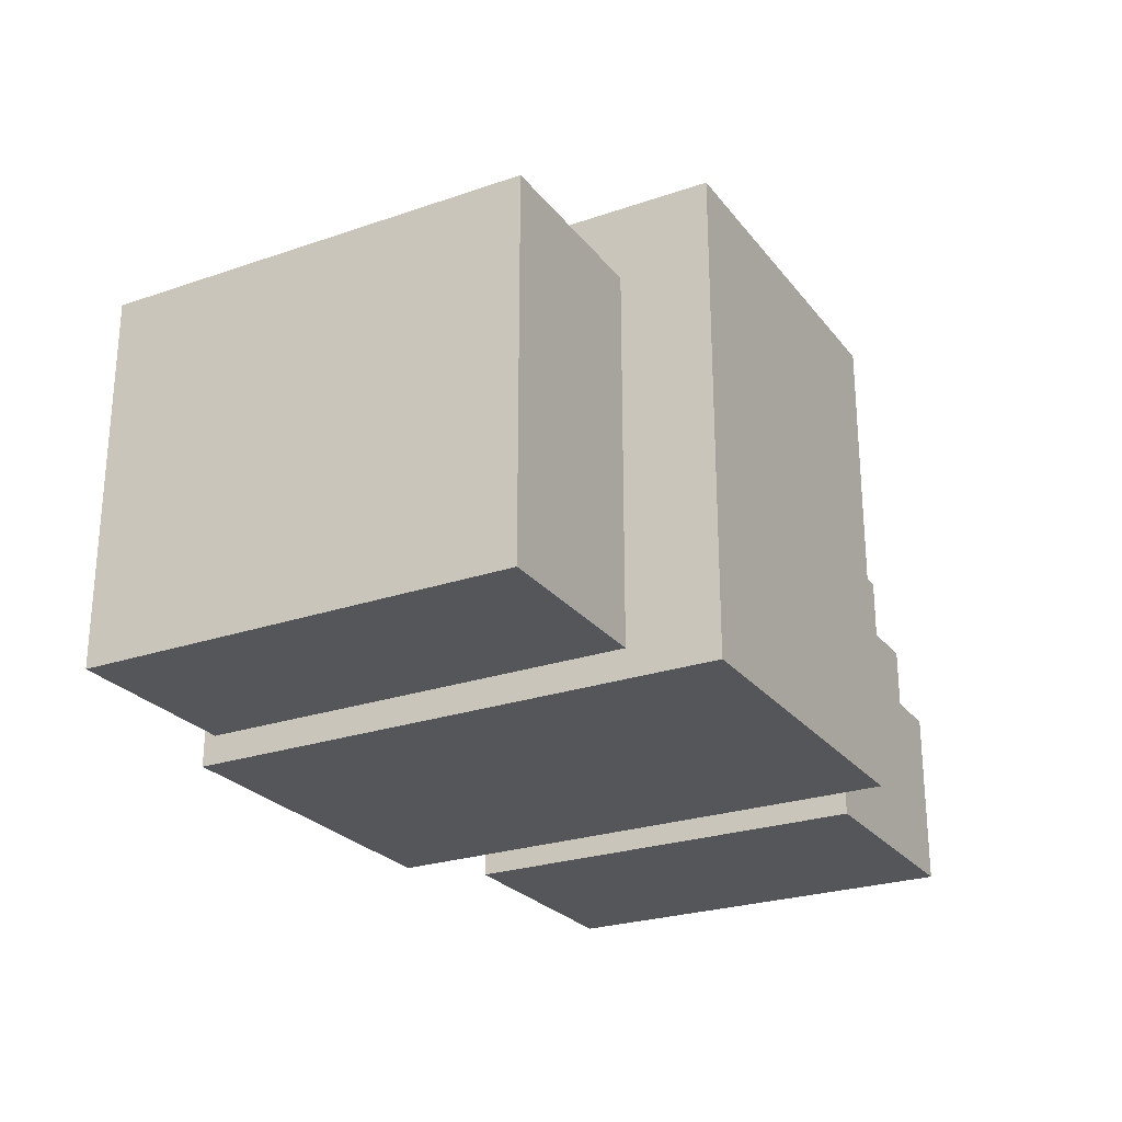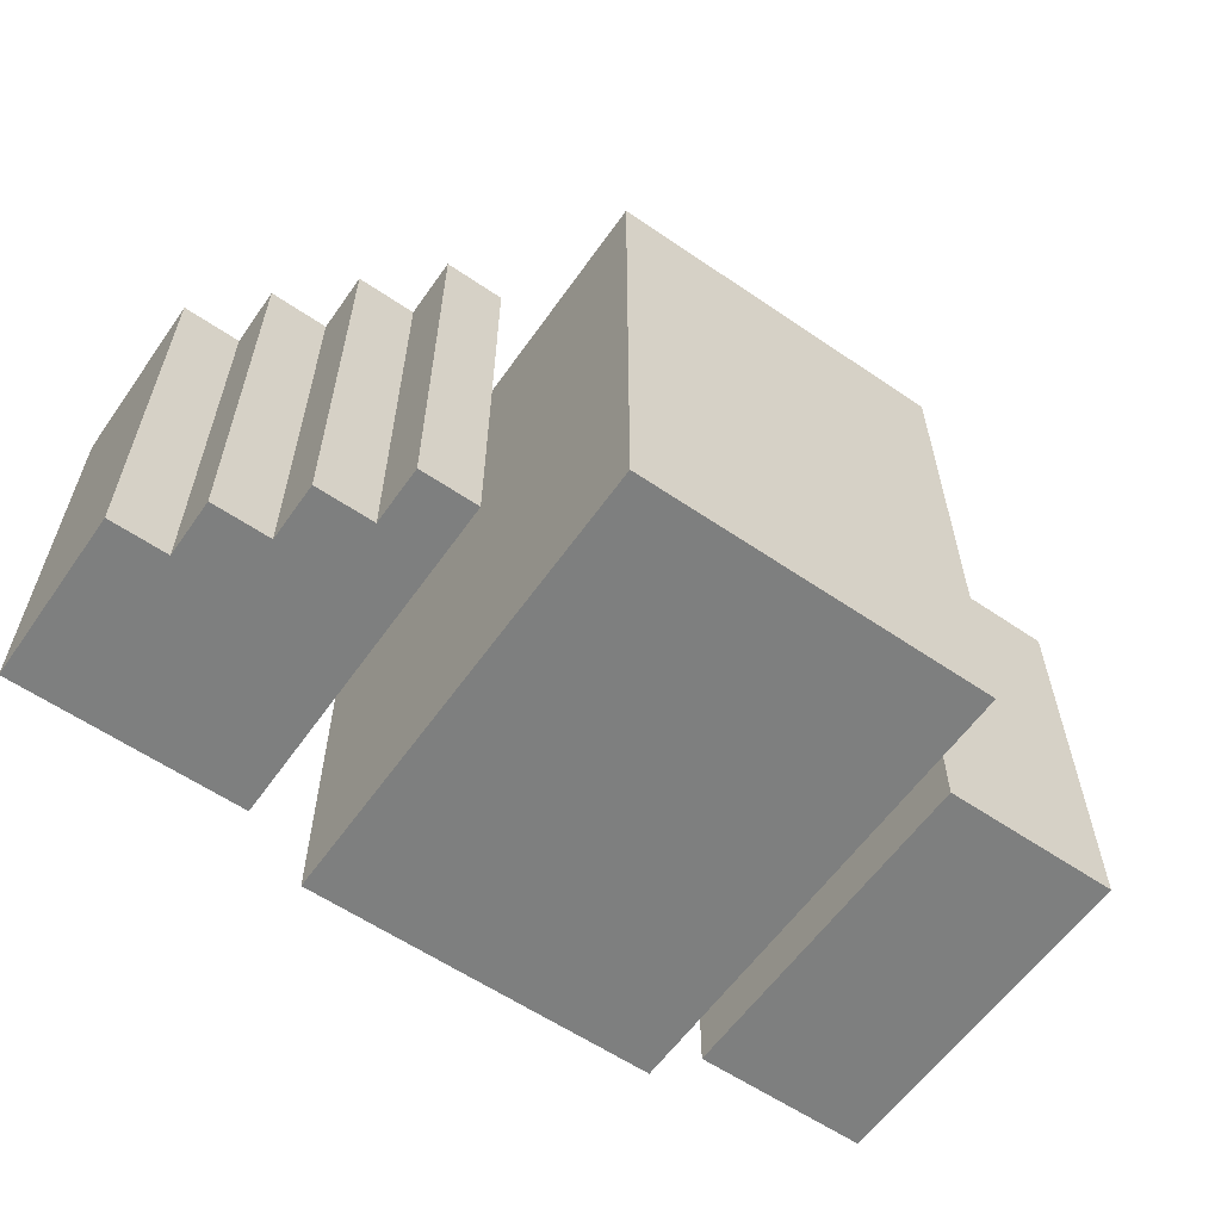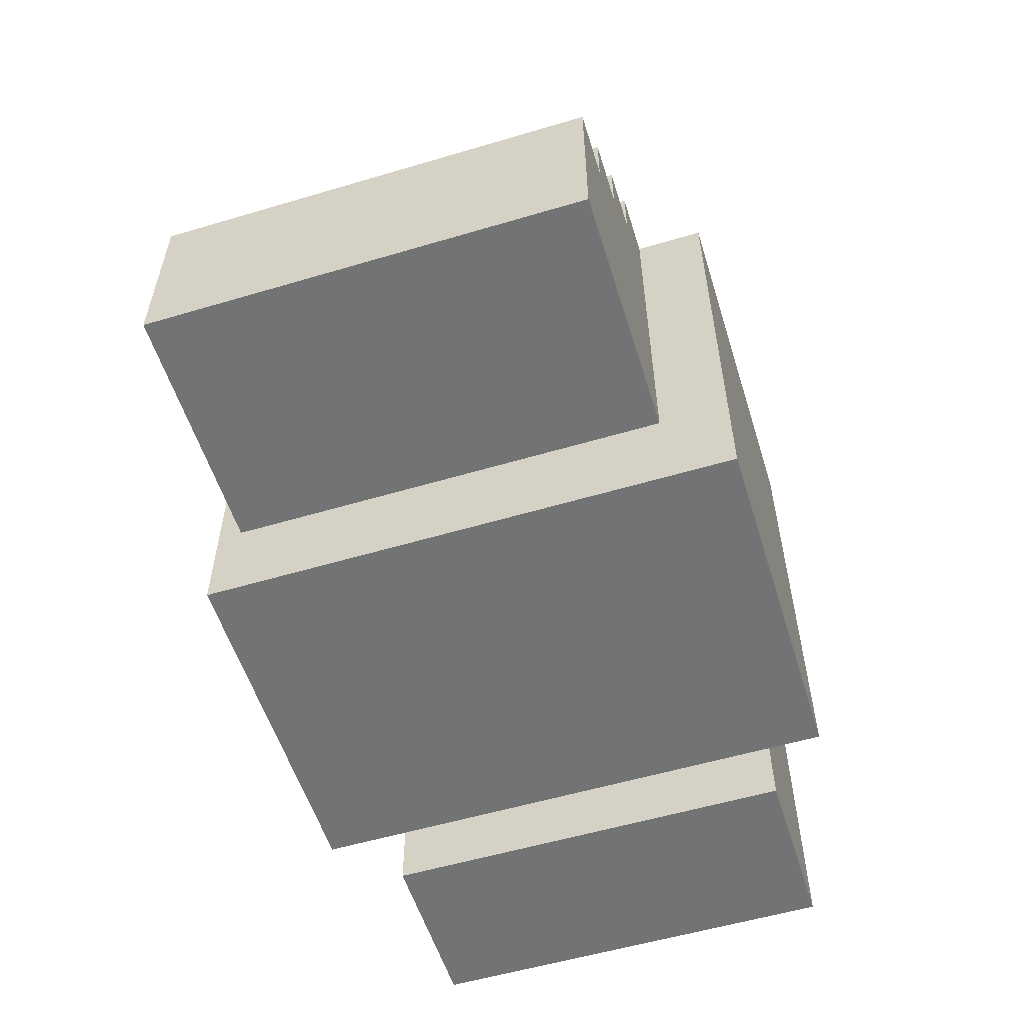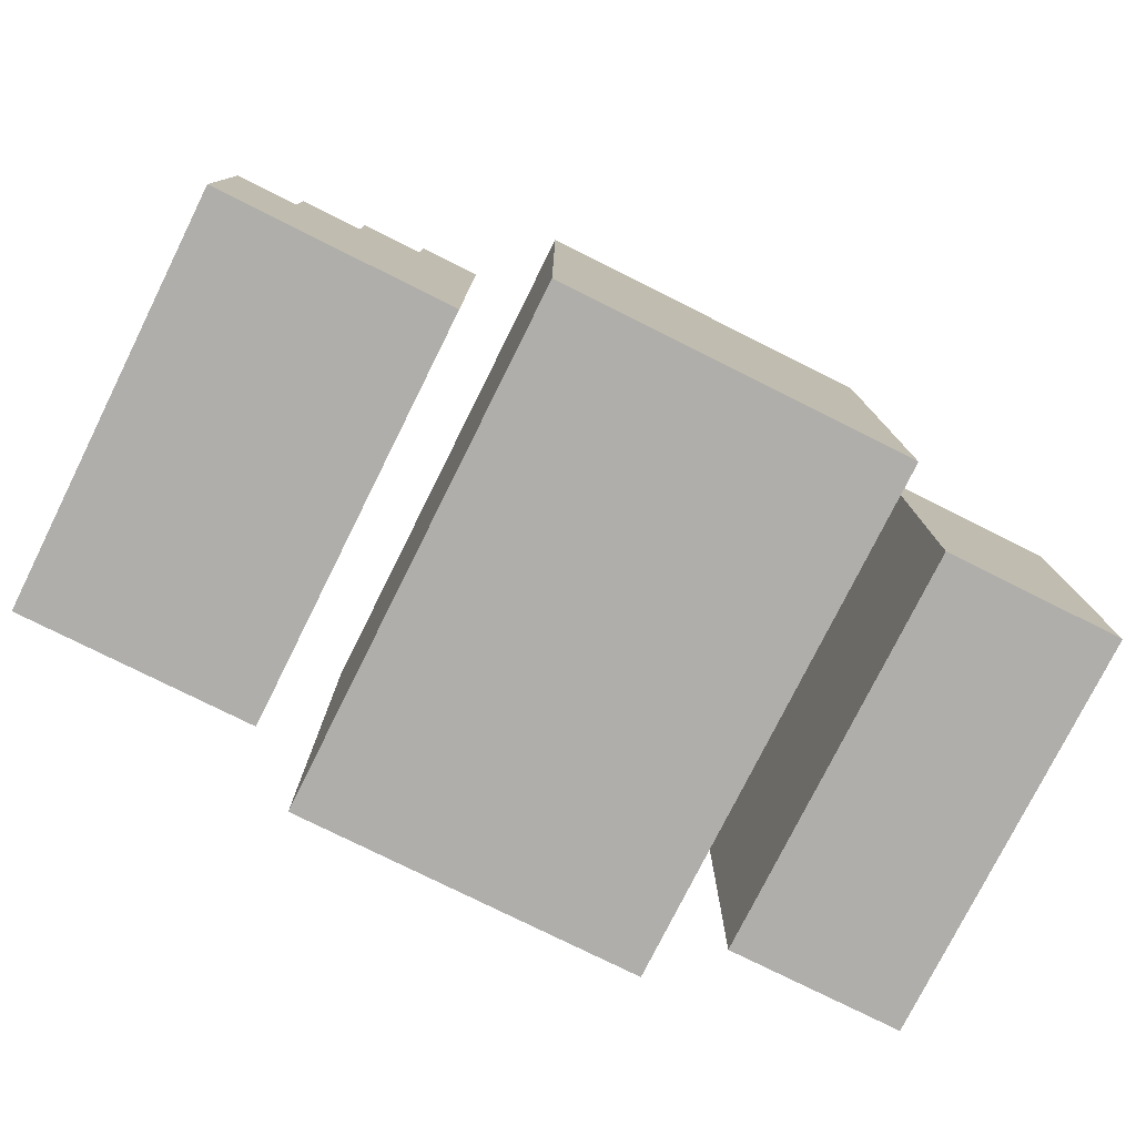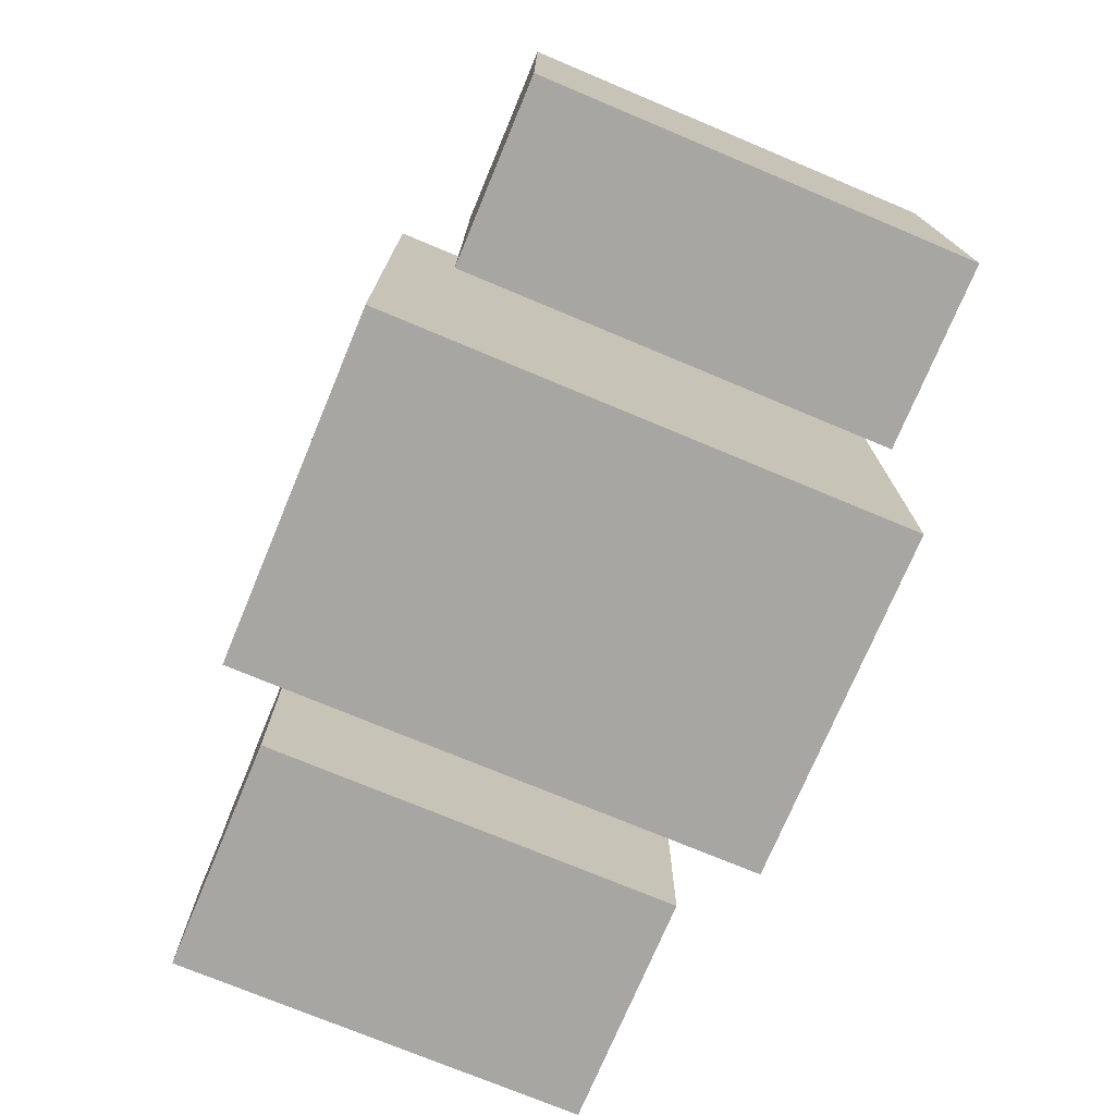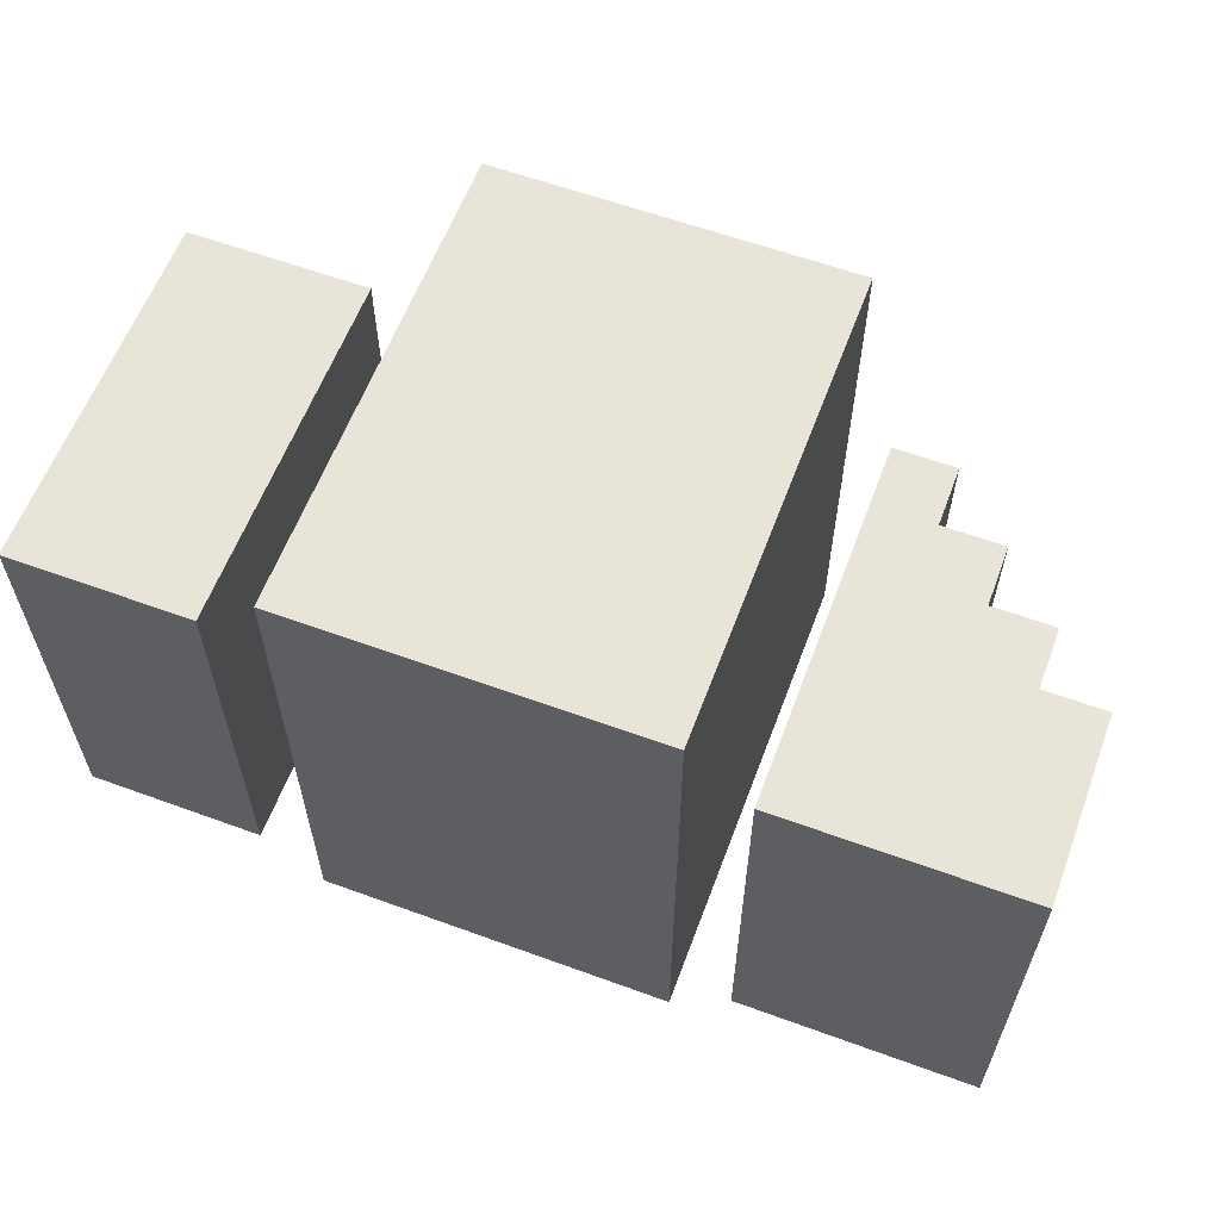
<metadata>
{"format":"obj","ext":"obj","renderer":"f3d","projection":"perspective","resolution":1024,"background":"white","views":[{"elev":-25.4,"azim":-61.1,"up":"+Y"},{"elev":-59.6,"azim":145.0,"up":"+Z"},{"elev":-55.9,"azim":107.3,"up":"+Y"},{"elev":-77.7,"azim":153.5,"up":"+Y"},{"elev":-74.2,"azim":-112.7,"up":"+Y"},{"elev":60.3,"azim":20.5,"up":"+Z"}]}
</metadata>
<code>
o
v -2 0 1.9
v -2 0 1.2
v -2 0.6 1.9
v -2 0.6 1.2
v -1.6 0 2
v -1.6 0 1.1
v -1.6 0.8 2
v -1.6 0.8 1.1
v -0.9 0 1.9
v -0.9 0 1.2
v -0.9 0.6 1.9
v -0.9 0.6 1.2
v -1.7 0 1.9
v -1.7 0 1.2
v -1.7 0.6 1.9
v -1.7 0.6 1.2
v -1 0 2
v -1 0 1.1
v -1 0.8 2
v -1 0.8 1.1
v -0.8 0.5 1.9
v -0.8 0.5 1.2
v -0.8 0.6 1.9
v -0.8 0.6 1.2
v -0.7 0.4 1.9
v -0.7 0.4 1.2
v -0.7 0.5 1.9
v -0.7 0.5 1.2
v -0.6 0.3 1.9
v -0.6 0.3 1.2
v -0.6 0.4 1.9
v -0.6 0.4 1.2
v -0.5 0 1.9
v -0.5 0 1.2
v -0.5 0.3 1.9
v -0.5 0.3 1.2
v -1.6 0 2
v -1.6 0.8 2
v -1 0 2
v -1 0.8 2
v -2 0 1.9
v -2 0.6 1.9
v -1.7 0 1.9
v -1.7 0.6 1.9
v -0.9 0 1.9
v -0.9 0.6 1.9
v -0.8 0.5 1.9
v -0.8 0.6 1.9
v -0.7 0.4 1.9
v -0.7 0.5 1.9
v -0.6 0.3 1.9
v -0.6 0.4 1.9
v -0.5 0 1.9
v -0.5 0.3 1.9
v -2 0 1.2
v -2 0.6 1.2
v -1.7 0 1.2
v -1.7 0.6 1.2
v -0.9 0 1.2
v -0.9 0.6 1.2
v -0.8 0.5 1.2
v -0.8 0.6 1.2
v -0.7 0.4 1.2
v -0.7 0.5 1.2
v -0.6 0.3 1.2
v -0.6 0.4 1.2
v -0.5 0 1.2
v -0.5 0.3 1.2
v -1.6 0 1.1
v -1.6 0.8 1.1
v -1 0 1.1
v -1 0.8 1.1
v -1.6 0 2
v -1 0 2
v -2 0 1.9
v -1.7 0 1.9
v -0.9 0 1.9
v -0.5 0 1.9
v -2 0 1.2
v -1.7 0 1.2
v -0.9 0 1.2
v -0.5 0 1.2
v -1.6 0 1.1
v -1 0 1.1
v -0.6 0.3 1.9
v -0.5 0.3 1.9
v -0.6 0.3 1.2
v -0.5 0.3 1.2
v -0.7 0.4 1.9
v -0.6 0.4 1.9
v -0.7 0.4 1.2
v -0.6 0.4 1.2
v -0.8 0.5 1.9
v -0.7 0.5 1.9
v -0.8 0.5 1.2
v -0.7 0.5 1.2
v -2 0.6 1.9
v -1.7 0.6 1.9
v -0.9 0.6 1.9
v -0.8 0.6 1.9
v -2 0.6 1.2
v -1.7 0.6 1.2
v -0.9 0.6 1.2
v -0.8 0.6 1.2
v -1.6 0.8 2
v -1 0.8 2
v -1.6 0.8 1.1
v -1 0.8 1.1
f 3 2 1
f 4 2 3
f 7 6 5
f 8 6 7
f 11 10 9
f 12 10 11
f 13 14 15
f 15 14 16
f 17 18 19
f 19 18 20
f 21 22 23
f 23 22 24
f 25 26 27
f 27 26 28
f 29 30 31
f 31 30 32
f 33 34 35
f 35 34 36
f 39 38 37
f 40 38 39
f 43 42 41
f 44 42 43
f 47 46 45
f 48 46 47
f 49 47 45
f 50 47 49
f 51 49 45
f 52 49 51
f 53 51 45
f 54 51 53
f 55 56 57
f 57 56 58
f 59 60 61
f 61 60 62
f 59 61 63
f 63 61 64
f 59 63 65
f 65 63 66
f 59 65 67
f 67 65 68
f 69 70 71
f 71 70 72
f 79 76 75
f 80 76 79
f 81 78 77
f 82 78 81
f 83 74 73
f 84 74 83
f 85 86 87
f 87 86 88
f 89 90 91
f 91 90 92
f 93 94 95
f 95 94 96
f 97 98 101
f 101 98 102
f 99 100 103
f 103 100 104
f 105 106 107
f 107 106 108

</code>
